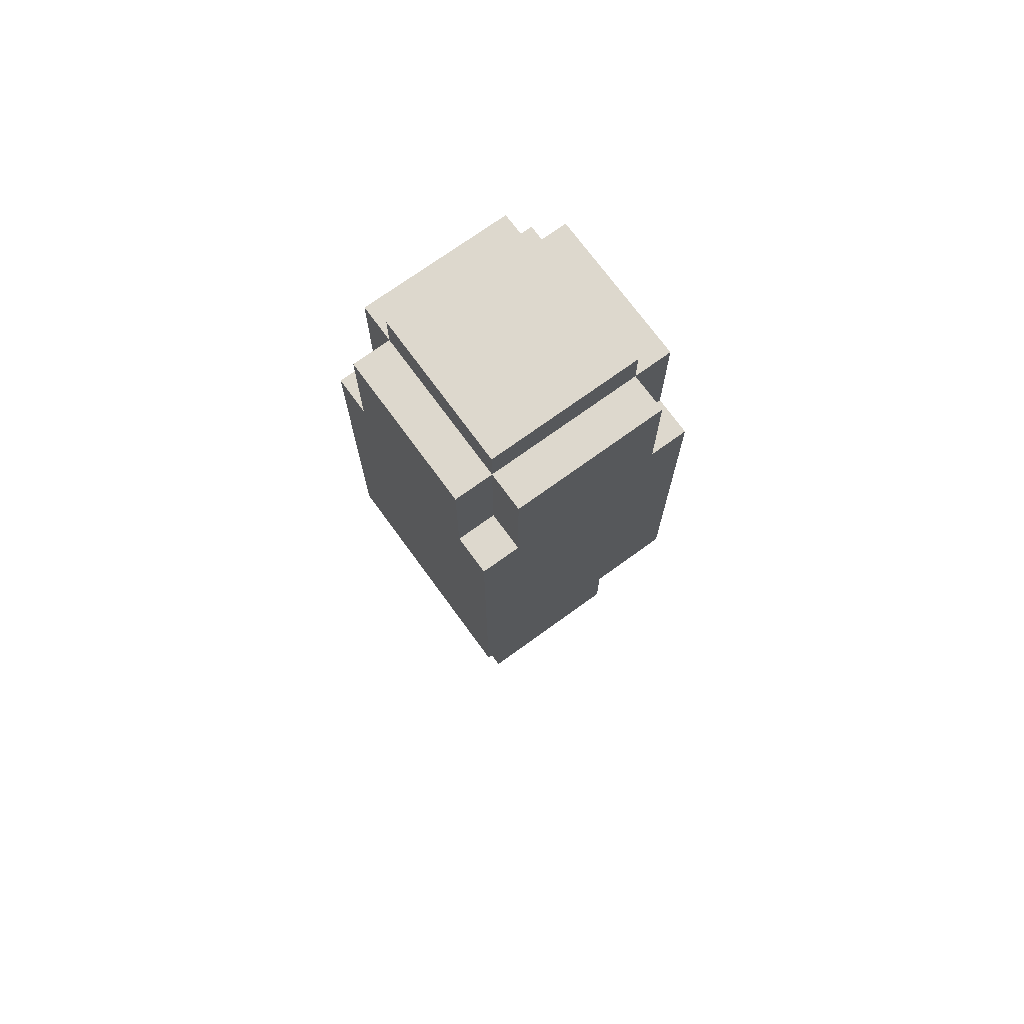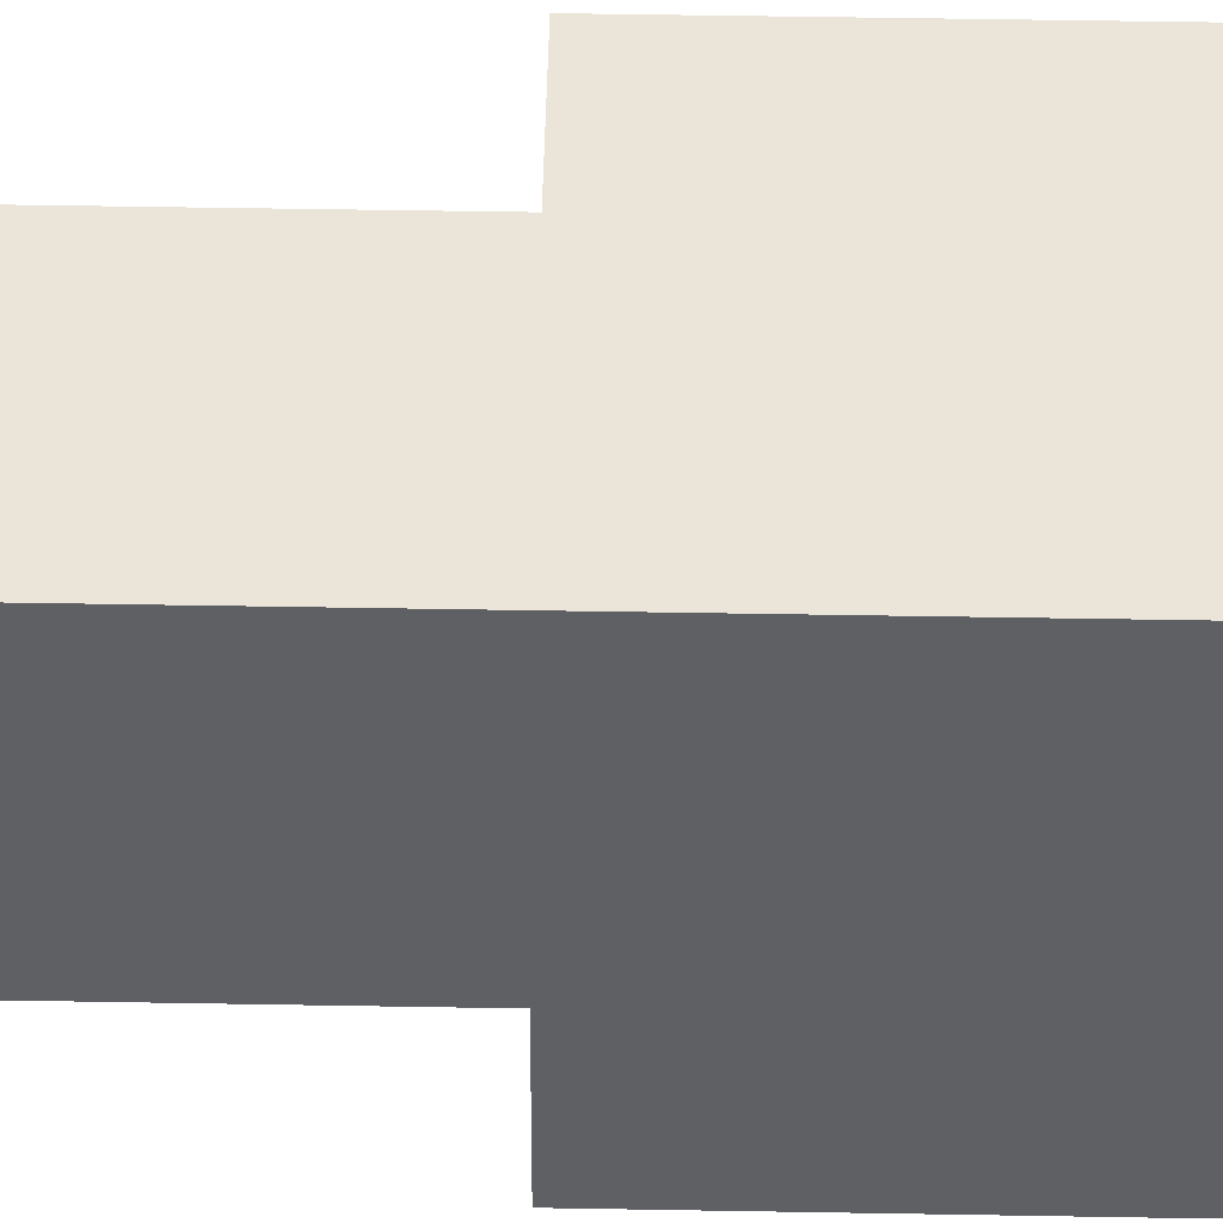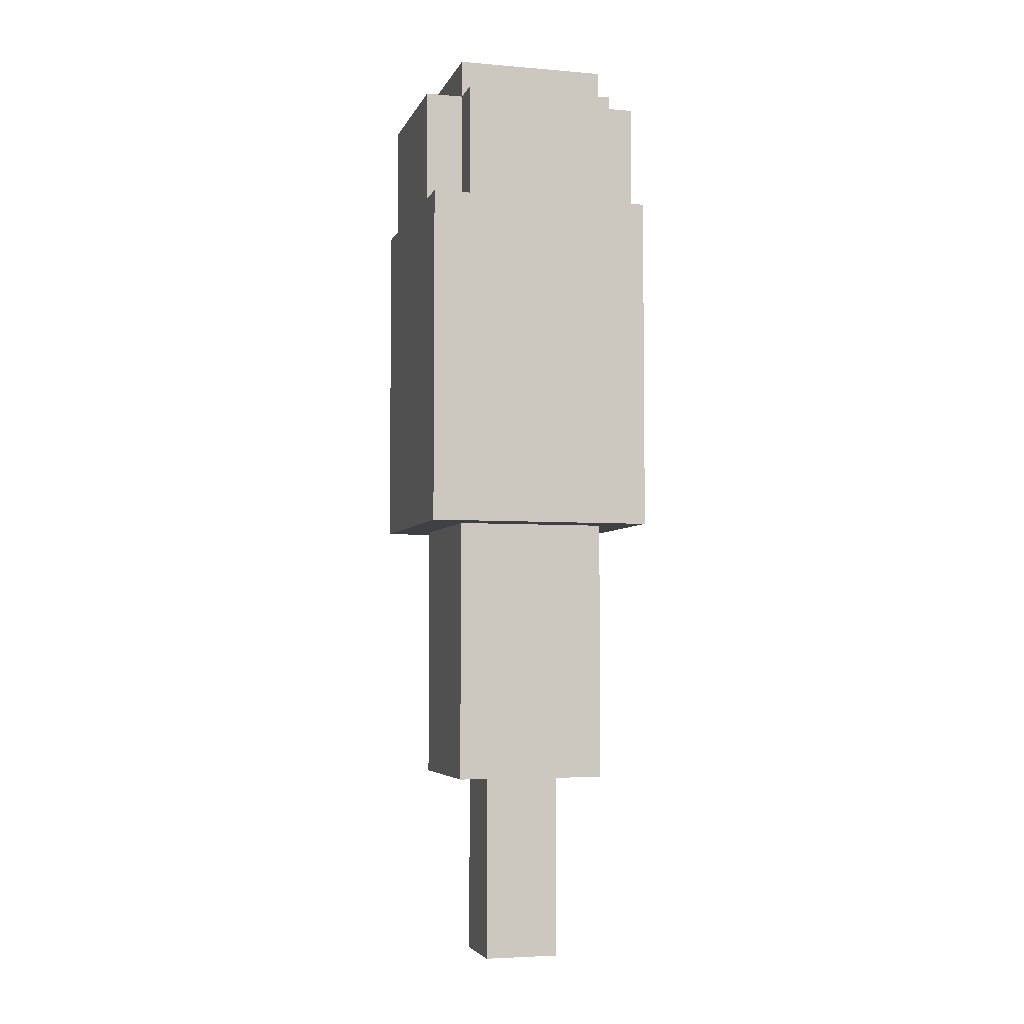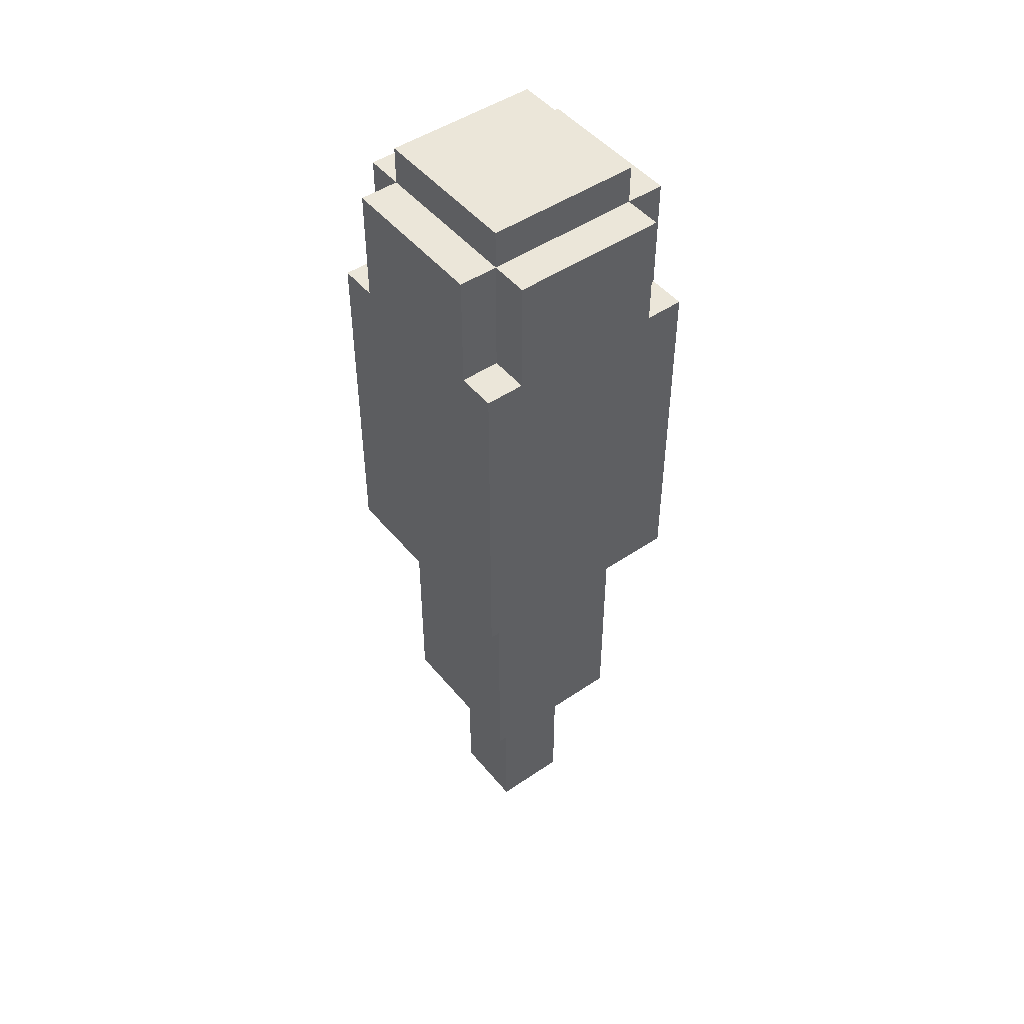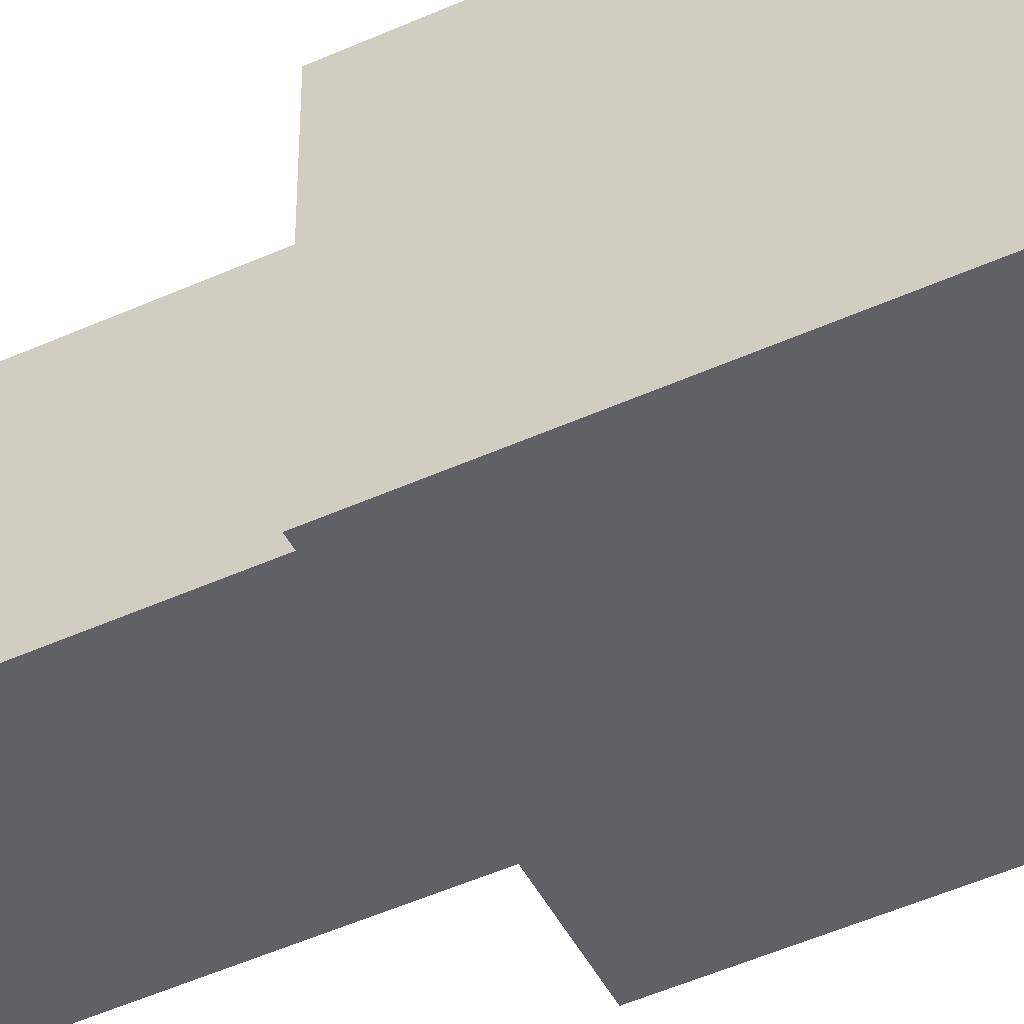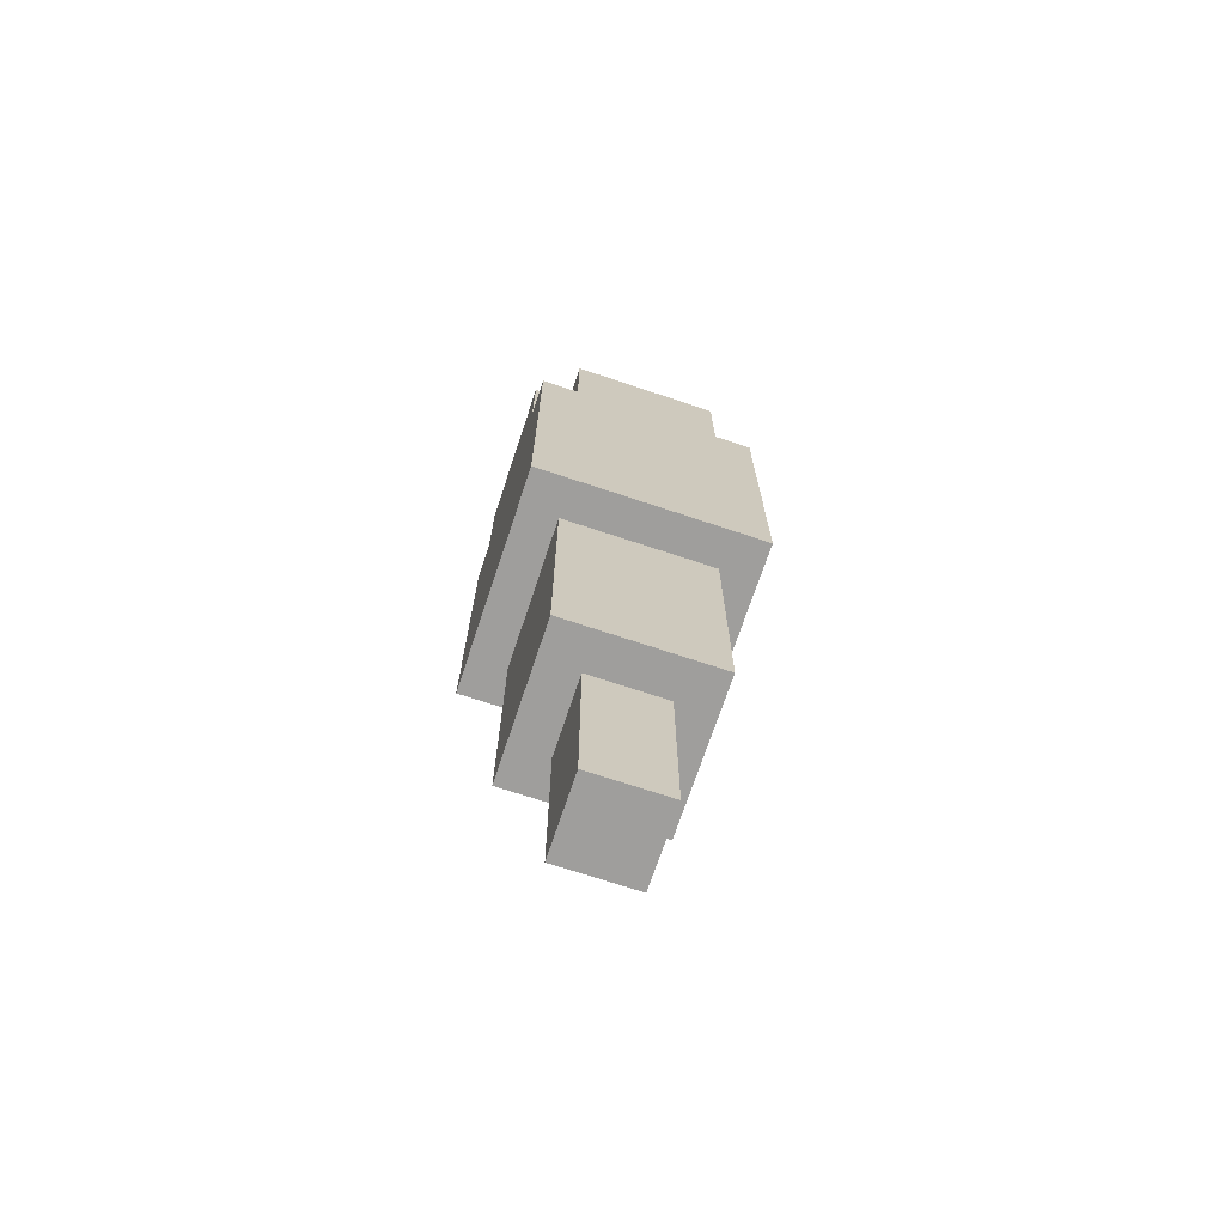
<metadata>
{"format":"obj","ext":"obj","renderer":"f3d","projection":"perspective","resolution":1024,"background":"white","views":[{"elev":72.3,"azim":-126.0,"up":"+Y"},{"elev":45.0,"azim":91.2,"up":"+Z"},{"elev":-4.6,"azim":-15.2,"up":"+Y"},{"elev":47.9,"azim":-37.4,"up":"+Y"},{"elev":-48.4,"azim":116.8,"up":"+Z"},{"elev":-71.0,"azim":161.6,"up":"+Y"}]}
</metadata>
<code>
o
v -0.5 1.4 0.4
v -0.5 1.4 -0.2
v -0.5 2 0.1
v -0.5 2 0
v -0.5 2 -0.1
v -0.5 2 -0.2
v -0.5 2.1 0.4
v -0.5 2.1 0.3
v -0.5 2.1 0.1
v -0.5 2.1 0
v -0.5 2.1 -0.1
v -0.5 2.1 -0.2
v -0.5 2.2 0.4
v -0.5 2.2 0.3
v -0.5 2.2 0.2
v -0.5 2.2 0.1
v -0.5 2.2 0
v -0.5 2.2 -0.1
v -0.5 2.3 0.4
v -0.5 2.3 0.3
v -0.5 2.3 0.2
v -0.5 2.3 0.1
v -0.5 2.3 -0.1
v -0.5 2.3 -0.2
v -0.5 2.4 0.3
v -0.5 2.4 0.2
v -0.5 2.4 0
v -0.5 2.4 -0.1
v -0.5 2.5 0
v -0.5 2.5 -0.1
v -0.5 2.6 0.3
v -0.5 2.6 -0.1
v -0.4 0.7 0.3
v -0.4 0.7 -0.1
v -0.4 1.4 0.3
v -0.4 1.4 -0.1
v -0.4 2.3 0.4
v -0.4 2.3 0.3
v -0.4 2.3 -0.1
v -0.4 2.3 -0.2
v -0.4 2.4 0.3
v -0.4 2.4 -0.1
v -0.4 2.4 -0.2
v -0.4 2.5 -0.1
v -0.4 2.6 0.4
v -0.4 2.6 0.3
v -0.4 2.6 0.2
v -0.4 2.6 -0.1
v -0.4 2.6 -0.2
v -0.4 2.7 0.3
v -0.4 2.7 0.2
v -0.4 2.7 -0.1
v -0.3 0.2 0.2
v -0.3 0.2 0
v -0.3 0.7 0.2
v -0.3 0.7 0
v -0.1 0.2 0.2
v -0.1 0.2 0
v -0.1 0.7 0.2
v -0.1 0.7 0
v 0 0.7 0.3
v 0 0.7 -0.1
v 0 1.4 0.3
v 0 1.4 -0.1
v 0 2.3 0.4
v 0 2.3 0.3
v 0 2.3 -0.1
v 0 2.3 -0.2
v 0 2.4 0.4
v 0 2.4 0.3
v 0 2.5 0.4
v 0 2.5 0.3
v 0 2.6 0.4
v 0 2.6 0.3
v 0 2.6 0.2
v 0 2.6 0
v 0 2.6 -0.1
v 0 2.6 -0.2
v 0 2.7 0.3
v 0 2.7 0
v 0 2.7 -0.1
v 0.1 1.4 0.4
v 0.1 1.4 -0.2
v 0.1 1.8 -0.1
v 0.1 1.8 -0.2
v 0.1 1.9 -0.1
v 0.1 1.9 -0.2
v 0.1 2.1 0.4
v 0.1 2.1 0.3
v 0.1 2.1 0.2
v 0.1 2.1 0.1
v 0.1 2.2 0.4
v 0.1 2.2 0.3
v 0.1 2.2 0.2
v 0.1 2.2 0.1
v 0.1 2.2 -0.1
v 0.1 2.2 -0.2
v 0.1 2.3 0.4
v 0.1 2.3 0.3
v 0.1 2.3 0.2
v 0.1 2.3 0.1
v 0.1 2.3 -0.1
v 0.1 2.3 -0.2
v 0.1 2.4 0.2
v 0.1 2.4 0.1
v 0.1 2.5 0.2
v 0.1 2.5 0
v 0.1 2.6 0.3
v 0.1 2.6 0.2
v 0.1 2.6 0
v 0.1 2.6 -0.1
v -0.5 1.4 0.4
v -0.5 2.1 0.4
v -0.5 2.2 0.4
v -0.5 2.3 0.4
v -0.4 2.1 0.4
v -0.4 2.2 0.4
v -0.4 2.3 0.4
v -0.4 2.6 0.4
v -0.3 2.4 0.4
v -0.3 2.5 0.4
v -0.2 2.1 0.4
v -0.2 2.2 0.4
v 0 2.3 0.4
v 0 2.4 0.4
v 0 2.5 0.4
v 0 2.6 0.4
v 0.1 1.4 0.4
v 0.1 2.1 0.4
v 0.1 2.2 0.4
v 0.1 2.3 0.4
v -0.5 2.3 0.3
v -0.5 2.4 0.3
v -0.5 2.6 0.3
v -0.4 0.7 0.3
v -0.4 1.4 0.3
v -0.4 2.3 0.3
v -0.4 2.4 0.3
v -0.4 2.6 0.3
v -0.4 2.7 0.3
v -0.2 2.6 0.3
v -0.2 2.7 0.3
v 0 0.7 0.3
v 0 1.4 0.3
v 0 2.3 0.3
v 0 2.4 0.3
v 0 2.5 0.3
v 0 2.6 0.3
v 0 2.7 0.3
v 0.1 2.3 0.3
v 0.1 2.6 0.3
v -0.3 0.2 0.2
v -0.3 0.7 0.2
v -0.1 0.2 0.2
v -0.1 0.7 0.2
v -0.3 0.2 0
v -0.3 0.7 0
v -0.1 0.2 0
v -0.1 0.7 0
v -0.5 2.3 -0.1
v -0.5 2.4 -0.1
v -0.5 2.5 -0.1
v -0.5 2.6 -0.1
v -0.4 0.7 -0.1
v -0.4 1.4 -0.1
v -0.4 2.3 -0.1
v -0.4 2.4 -0.1
v -0.4 2.5 -0.1
v -0.4 2.6 -0.1
v -0.4 2.7 -0.1
v -0.3 2.6 -0.1
v -0.3 2.7 -0.1
v -0.2 2.6 -0.1
v -0.2 2.7 -0.1
v -0.1 2.6 -0.1
v -0.1 2.7 -0.1
v 0 0.7 -0.1
v 0 1.4 -0.1
v 0 2.3 -0.1
v 0 2.6 -0.1
v 0 2.7 -0.1
v 0.1 2.3 -0.1
v 0.1 2.6 -0.1
v -0.5 1.4 -0.2
v -0.5 2 -0.2
v -0.5 2.1 -0.2
v -0.5 2.3 -0.2
v -0.4 2 -0.2
v -0.4 2.1 -0.2
v -0.4 2.3 -0.2
v -0.4 2.4 -0.2
v -0.4 2.6 -0.2
v -0.3 2.3 -0.2
v -0.3 2.4 -0.2
v -0.2 2.2 -0.2
v -0.2 2.3 -0.2
v -0.2 2.4 -0.2
v -0.2 2.5 -0.2
v -0.1 2.1 -0.2
v -0.1 2.2 -0.2
v -0.1 2.3 -0.2
v -0.1 2.4 -0.2
v -0.1 2.5 -0.2
v 0 1.8 -0.2
v 0 1.9 -0.2
v 0 2.1 -0.2
v 0 2.2 -0.2
v 0 2.3 -0.2
v 0 2.6 -0.2
v 0.1 1.4 -0.2
v 0.1 1.8 -0.2
v 0.1 1.9 -0.2
v 0.1 2.2 -0.2
v 0.1 2.3 -0.2
v -0.3 0.2 0.2
v -0.1 0.2 0.2
v -0.3 0.2 0
v -0.1 0.2 0
v -0.4 0.7 0.3
v 0 0.7 0.3
v -0.3 0.7 0.2
v -0.1 0.7 0.2
v -0.3 0.7 0
v -0.1 0.7 0
v -0.4 0.7 -0.1
v 0 0.7 -0.1
v -0.5 1.4 0.4
v 0.1 1.4 0.4
v -0.4 1.4 0.3
v 0 1.4 0.3
v -0.4 1.4 -0.1
v 0 1.4 -0.1
v -0.5 1.4 -0.2
v 0.1 1.4 -0.2
v -0.5 2.3 0.4
v -0.4 2.3 0.4
v 0 2.3 0.4
v 0.1 2.3 0.4
v -0.5 2.3 0.3
v -0.4 2.3 0.3
v 0 2.3 0.3
v 0.1 2.3 0.3
v -0.5 2.3 -0.1
v -0.4 2.3 -0.1
v 0 2.3 -0.1
v 0.1 2.3 -0.1
v -0.5 2.3 -0.2
v -0.4 2.3 -0.2
v 0 2.3 -0.2
v 0.1 2.3 -0.2
v -0.4 2.6 0.4
v 0 2.6 0.4
v -0.5 2.6 0.3
v -0.4 2.6 0.3
v -0.2 2.6 0.3
v 0 2.6 0.3
v 0.1 2.6 0.3
v -0.4 2.6 0.2
v 0 2.6 0.2
v 0.1 2.6 0.2
v 0 2.6 0
v 0.1 2.6 0
v -0.5 2.6 -0.1
v -0.4 2.6 -0.1
v -0.3 2.6 -0.1
v -0.2 2.6 -0.1
v -0.1 2.6 -0.1
v 0 2.6 -0.1
v 0.1 2.6 -0.1
v -0.4 2.6 -0.2
v 0 2.6 -0.2
v -0.4 2.7 0.3
v -0.2 2.7 0.3
v 0 2.7 0.3
v -0.4 2.7 0.2
v -0.2 2.7 0.2
v -0.3 2.7 0
v -0.2 2.7 0
v -0.1 2.7 0
v 0 2.7 0
v -0.4 2.7 -0.1
v -0.3 2.7 -0.1
v -0.2 2.7 -0.1
v -0.1 2.7 -0.1
v 0 2.7 -0.1
f 3 2 1
f 4 2 3
f 5 2 4
f 6 2 5
f 7 3 1
f 8 3 7
f 9 4 3
f 9 3 8
f 10 5 4
f 10 4 9
f 11 6 5
f 11 5 10
f 12 6 11
f 13 8 7
f 14 9 8
f 14 8 13
f 14 10 9
f 15 10 14
f 16 10 15
f 17 11 10
f 17 10 16
f 18 12 11
f 18 11 17
f 19 14 13
f 19 15 14
f 20 15 19
f 21 16 15
f 21 15 20
f 22 17 16
f 22 16 21
f 22 18 17
f 23 12 18
f 23 18 22
f 24 12 23
f 25 21 20
f 26 23 22
f 26 21 25
f 26 22 21
f 27 23 26
f 28 23 27
f 29 26 25
f 29 27 26
f 29 28 27
f 30 28 29
f 31 29 25
f 31 30 29
f 32 30 31
f 35 34 33
f 36 34 35
f 41 38 37
f 42 40 39
f 43 40 42
f 44 43 42
f 45 41 37
f 46 41 45
f 48 43 44
f 49 43 48
f 50 47 46
f 51 48 47
f 51 47 50
f 52 48 51
f 55 54 53
f 56 54 55
f 57 58 59
f 59 58 60
f 61 62 63
f 63 62 64
f 65 66 69
f 69 66 70
f 69 70 71
f 71 70 72
f 71 72 73
f 73 72 74
f 67 68 77
f 77 68 78
f 75 76 79
f 74 75 79
f 76 77 80
f 79 76 80
f 80 77 81
f 82 83 84
f 84 83 85
f 82 84 86
f 84 85 86
f 86 85 87
f 82 86 88
f 86 87 88
f 88 87 89
f 89 87 90
f 90 87 91
f 88 89 92
f 89 90 93
f 92 89 93
f 90 91 94
f 93 90 94
f 91 87 95
f 94 91 95
f 95 87 96
f 96 87 97
f 93 94 98
f 92 93 98
f 94 95 98
f 95 96 98
f 98 96 99
f 99 96 100
f 100 96 101
f 96 97 102
f 101 96 102
f 102 97 103
f 100 101 104
f 99 100 104
f 101 102 105
f 104 101 105
f 99 104 106
f 104 105 106
f 105 102 107
f 106 105 107
f 99 106 108
f 106 107 109
f 108 106 109
f 107 102 110
f 109 107 110
f 110 102 111
f 116 113 112
f 116 114 113
f 117 115 114
f 117 114 116
f 118 115 117
f 120 117 116
f 120 119 118
f 120 118 117
f 121 119 120
f 122 116 112
f 122 120 116
f 123 120 122
f 124 120 123
f 125 121 120
f 125 120 124
f 126 119 121
f 126 121 125
f 127 119 126
f 128 122 112
f 129 123 122
f 129 122 128
f 130 124 123
f 130 123 129
f 131 124 130
f 137 133 132
f 138 134 133
f 138 133 137
f 139 134 138
f 141 140 139
f 142 140 141
f 143 136 135
f 144 136 143
f 148 142 141
f 149 142 148
f 150 147 146
f 150 148 147
f 150 146 145
f 151 148 150
f 154 153 152
f 155 153 154
f 156 157 158
f 158 157 159
f 160 161 166
f 161 162 167
f 166 161 167
f 162 163 168
f 167 162 168
f 168 163 169
f 169 170 171
f 171 170 172
f 171 172 173
f 173 172 174
f 173 174 175
f 175 174 176
f 164 165 177
f 177 165 178
f 175 176 180
f 180 176 181
f 179 180 182
f 182 180 183
f 184 185 188
f 185 186 188
f 186 187 189
f 188 186 189
f 189 187 190
f 188 189 193
f 189 190 193
f 190 191 193
f 191 192 194
f 193 191 194
f 188 193 195
f 193 194 195
f 195 194 196
f 194 192 197
f 196 194 197
f 197 192 198
f 188 195 199
f 195 196 200
f 199 195 200
f 196 197 201
f 200 196 201
f 197 198 202
f 201 197 202
f 198 192 203
f 202 198 203
f 184 188 204
f 188 199 204
f 204 199 205
f 199 200 206
f 205 199 206
f 202 203 207
f 206 200 207
f 201 202 207
f 200 201 207
f 207 203 208
f 203 192 209
f 208 203 209
f 184 204 210
f 204 205 211
f 210 204 211
f 205 206 212
f 211 205 212
f 206 207 212
f 207 208 213
f 212 207 213
f 213 208 214
f 217 216 215
f 218 216 217
f 221 220 219
f 222 220 221
f 223 221 219
f 224 220 222
f 225 223 219
f 225 224 223
f 226 220 224
f 226 224 225
f 229 228 227
f 230 228 229
f 231 229 227
f 232 228 230
f 233 231 227
f 233 232 231
f 234 228 232
f 234 232 233
f 235 236 239
f 239 236 240
f 237 238 241
f 241 238 242
f 243 244 247
f 247 244 248
f 245 246 249
f 249 246 250
f 251 252 254
f 254 252 255
f 255 252 256
f 253 254 258
f 256 257 259
f 259 257 260
f 259 260 261
f 261 260 262
f 253 258 263
f 263 258 264
f 261 262 268
f 268 262 269
f 266 267 270
f 267 268 270
f 264 265 270
f 265 266 270
f 270 268 271
f 272 273 275
f 273 274 276
f 275 273 276
f 275 276 277
f 276 274 278
f 277 276 278
f 278 274 279
f 279 274 280
f 275 277 281
f 277 278 282
f 281 277 282
f 278 279 283
f 282 278 283
f 279 280 284
f 283 279 284
f 284 280 285

</code>
